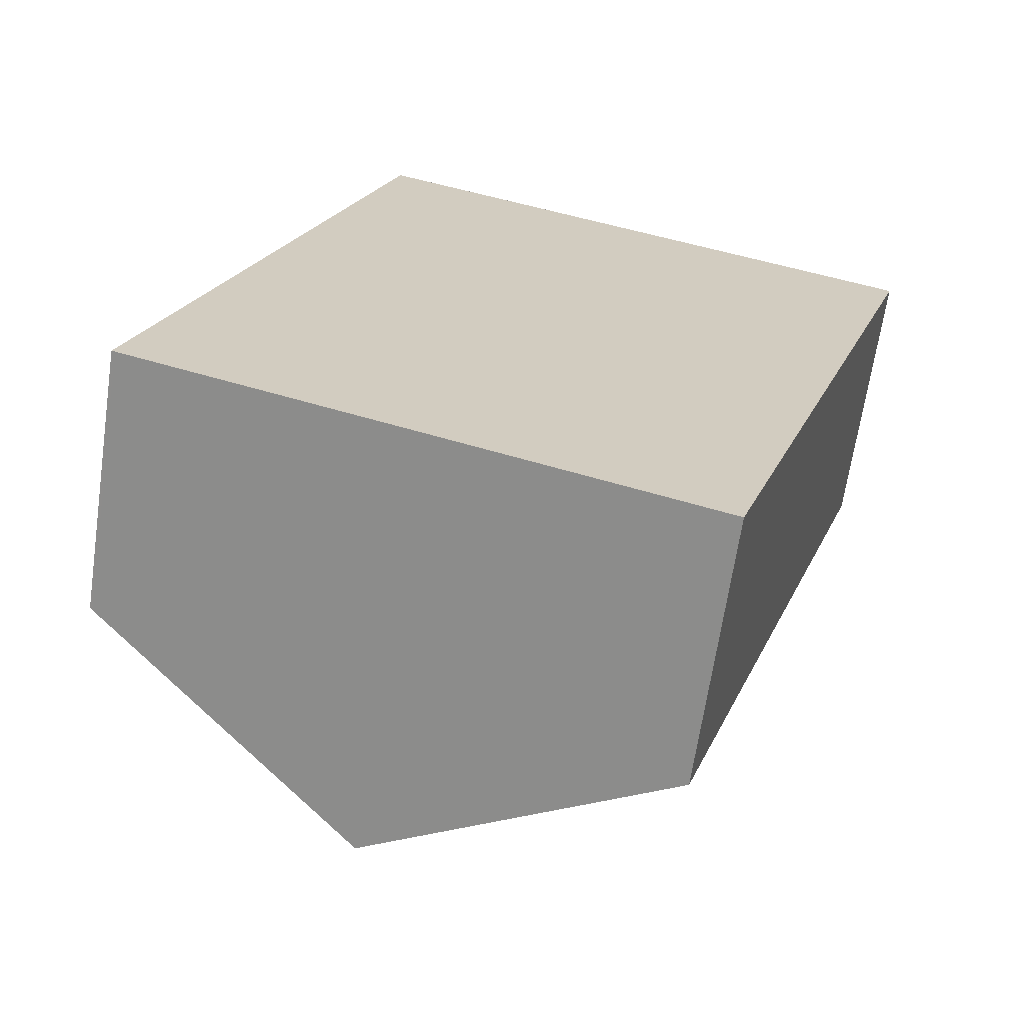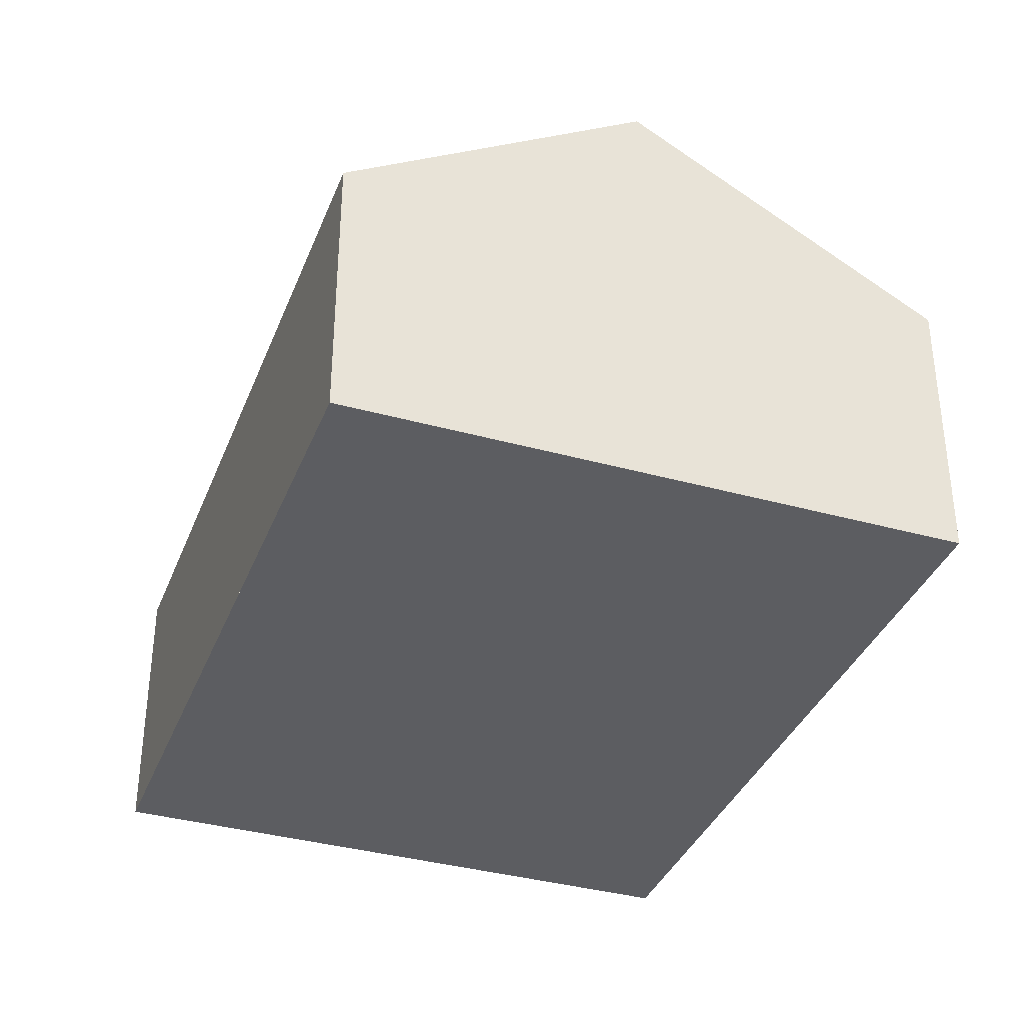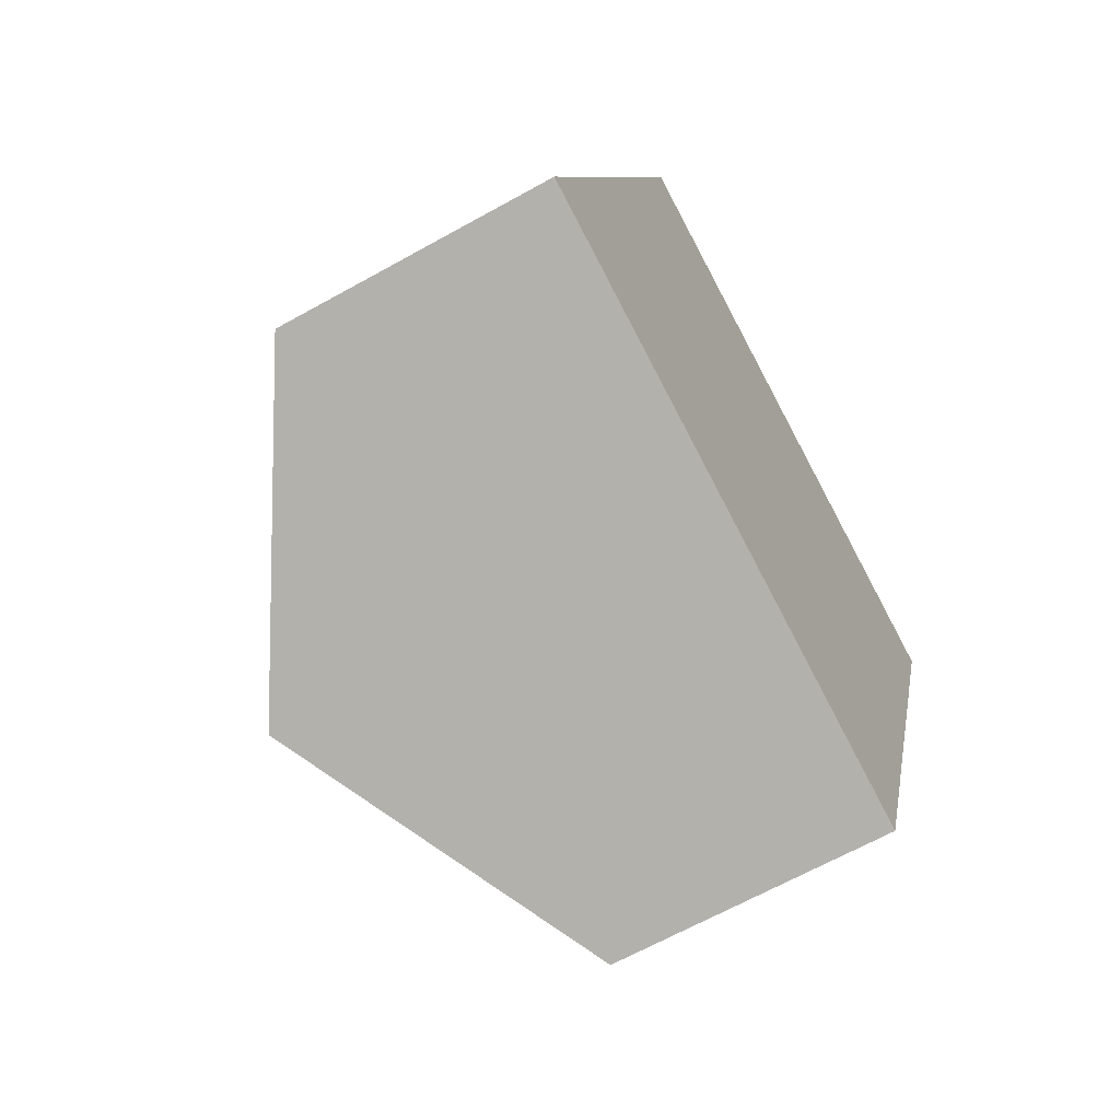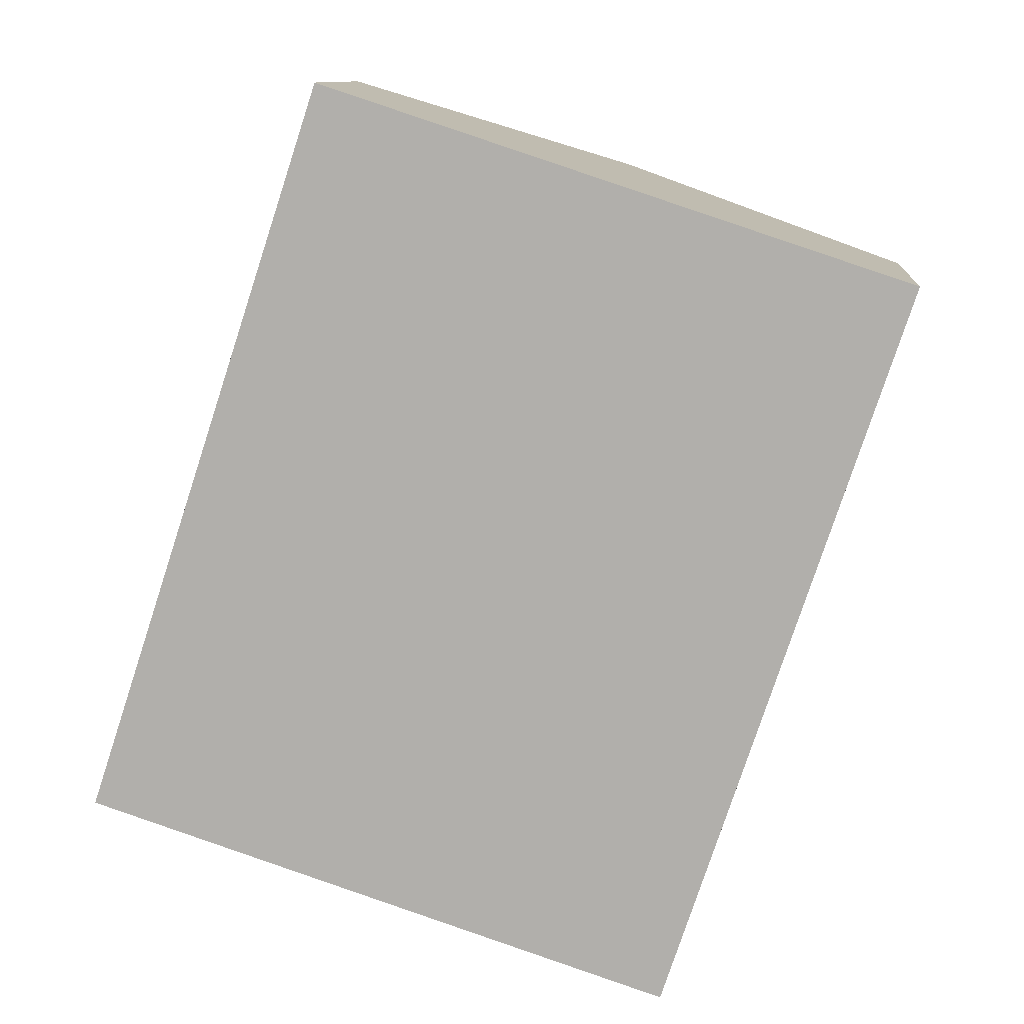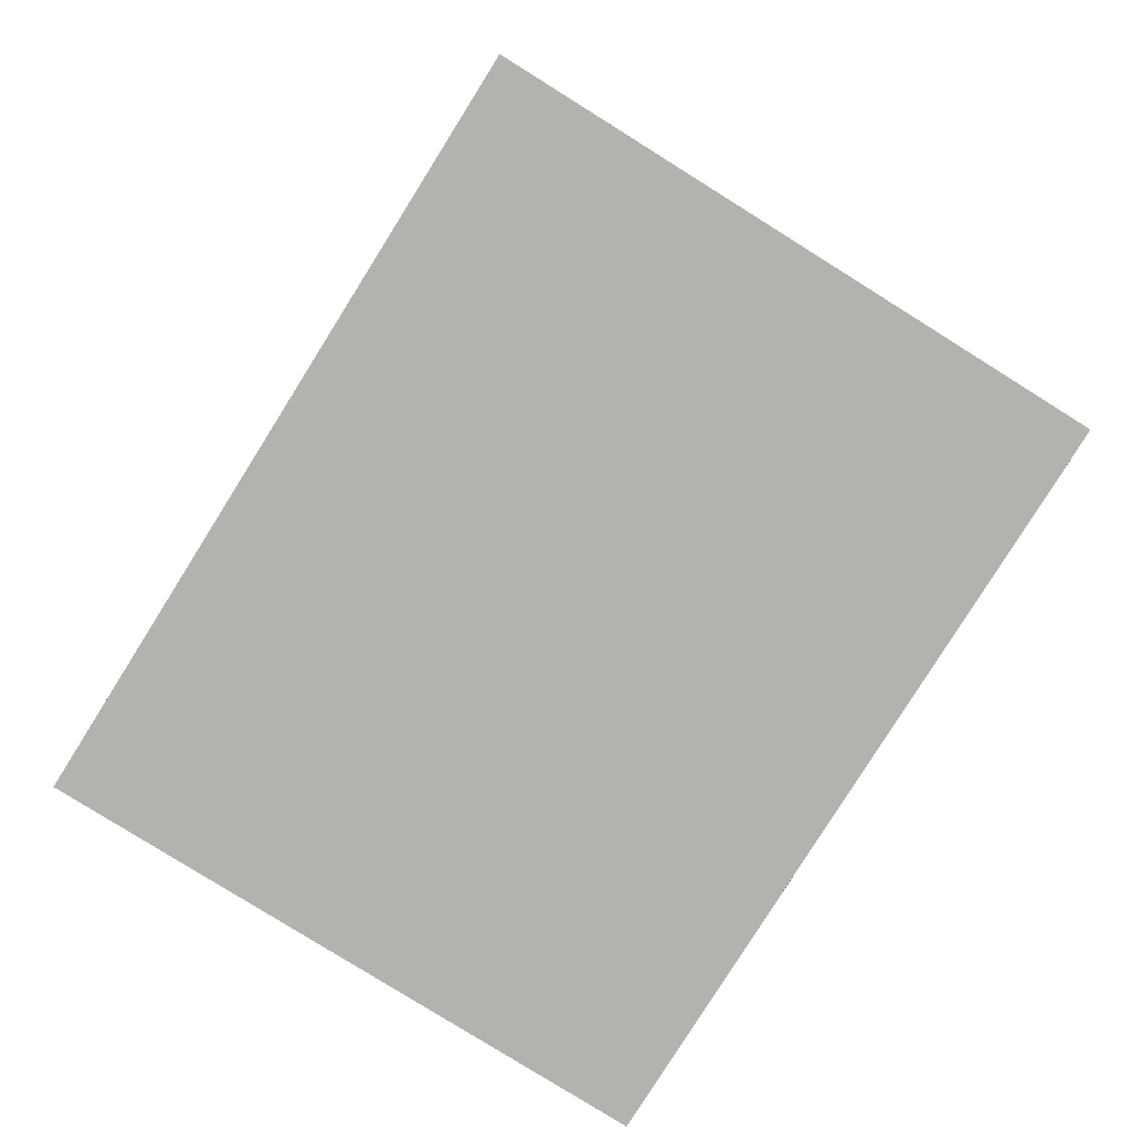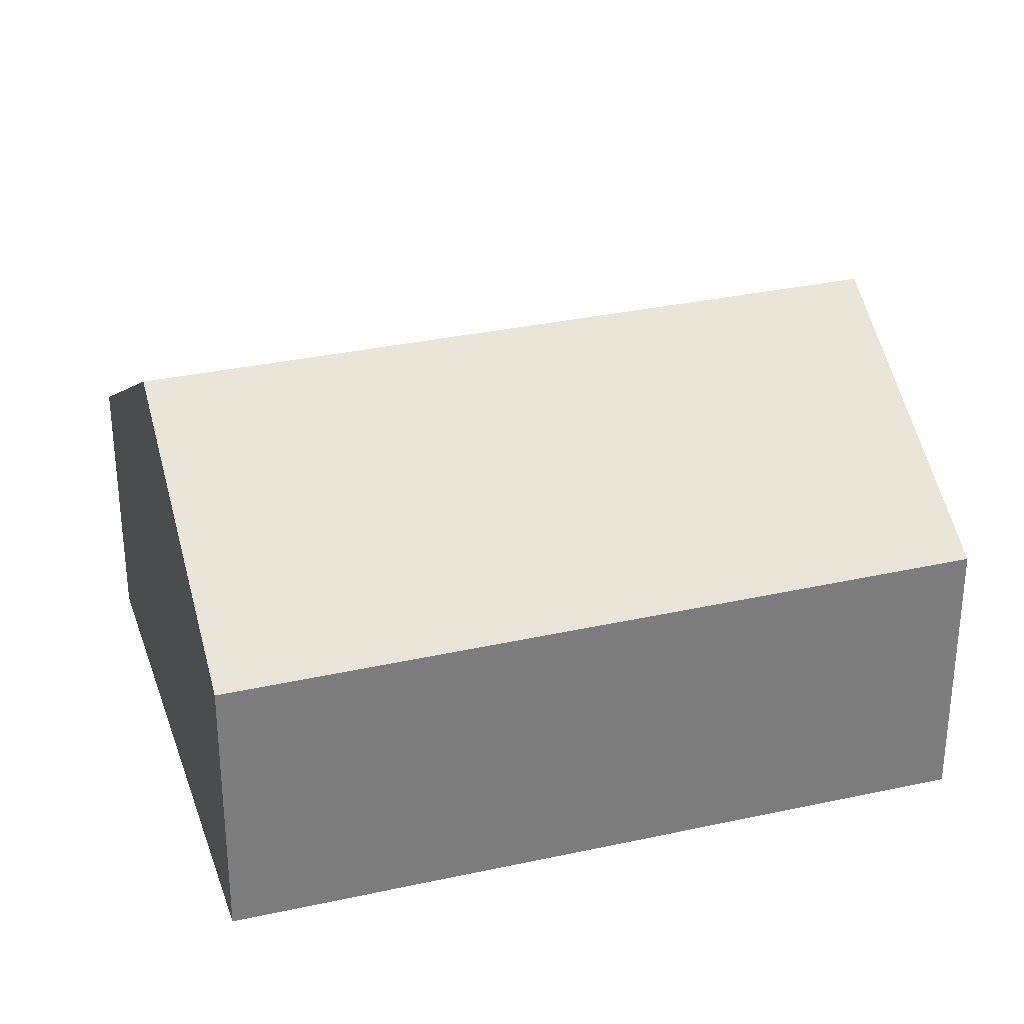
<metadata>
{"format":"obj","ext":"obj","renderer":"f3d","projection":"perspective","resolution":1024,"background":"white","views":[{"elev":-66.2,"azim":171.6,"up":"+Y"},{"elev":-36.4,"azim":178.3,"up":"+Z"},{"elev":-65.5,"azim":119.3,"up":"+Y"},{"elev":10.7,"azim":-175.1,"up":"+Y"},{"elev":-79.7,"azim":-13.8,"up":"+Z"},{"elev":30.7,"azim":90.8,"up":"+Z"}]}
</metadata>
<code>
v -1384 -1119 1.802
v -1383 -1124 1.772
v -1381 -1118 1.8
v -1379 -1123 1.761
v -1381 -1123 2.903
v -1382 -1119 2.937
v -1382 -1119 2.937
v -1382 -1119 2.937
v -1381 -1123 2.903
v -1379 -1123 1.773
v -1381 -1118 1.812
v -1382 -1119 2.937
v -1384 -1119 1.802
v -1381 -1118 1.8
v -1381 -1118 1.811
v -1384 -1119 1.82
v -1384 -1119 1.82
v -1383 -1124 1.79
v -1381 -1123 2.903
v -1381 -1123 2.903
v -1383 -1124 1.791
v -1379 -1123 1.762
v -1379 -1123 1.774
v -1383 -1124 1.772
v -1384 -1119 1.82
v -1384 -1119 1.802
v -1384 -1119 0
v -1384 -1119 0
v -1383 -1124 1.772
v -1383 -1124 1.772
v -1383 -1124 0
v -1383 -1124 0
v -1381 -1118 1.8
v -1381 -1118 1.8
v -1381 -1118 0
v -1381 -1118 2.22e-16
v -1379 -1123 1.773
v -1379 -1123 1.761
v -1379 -1123 -2.22e-16
v -1379 -1123 0
v -1383 -1124 1.79
v -1381 -1123 2.903
v -1381 -1123 0
v -1383 -1124 0
v -1381 -1118 1.812
v -1382 -1119 2.937
v -1382 -1119 0
v -1381 -1118 0
v -1381 -1123 2.903
v -1379 -1123 1.773
v -1379 -1123 0
v -1381 -1123 0
v -1381 -1118 1.8
v -1381 -1118 1.812
v -1381 -1118 0
v -1381 -1118 0
v -1384 -1119 1.802
v -1384 -1119 1.802
v -1384 -1119 0
v -1384 -1119 0
v -1379 -1123 1.762
v -1381 -1118 1.8
v -1381 -1118 2.22e-16
v -1379 -1123 2.22e-16
v -1382 -1119 2.937
v -1384 -1119 1.82
v -1384 -1119 0
v -1382 -1119 0
v -1383 -1124 1.772
v -1383 -1124 1.79
v -1383 -1124 0
v -1383 -1124 0
v -1379 -1123 1.761
v -1379 -1123 1.762
v -1379 -1123 2.22e-16
v -1379 -1123 -2.22e-16
v -1384 -1119 1.802
v -1383 -1124 1.772
v -1383 -1124 0
v -1384 -1119 0
v -1384 -1119 0
v -1381 -1118 0
v -1379 -1123 0
v -1383 -1124 0
f 17 6 7 16
f 15 11 3 14
f 12 8 11 15
f 21 16 7 19
f 23 15 14 22
f 20 12 15 23
f 16 13 1 17
f 24 13 16 21
f 19 5 18 21
f 22 4 10 23
f 23 10 9 20
f 21 18 2 24
f 26 27 28 25
f 30 31 32 29
f 34 35 36 33
f 38 39 40 37
f 42 43 44 41
f 46 47 48 45
f 50 51 52 49
f 54 55 56 53
f 58 59 60 57
f 62 63 64 61
f 66 67 68 65
f 70 71 72 69
f 74 75 76 73
f 78 79 80 77
f 82 83 84 81

</code>
